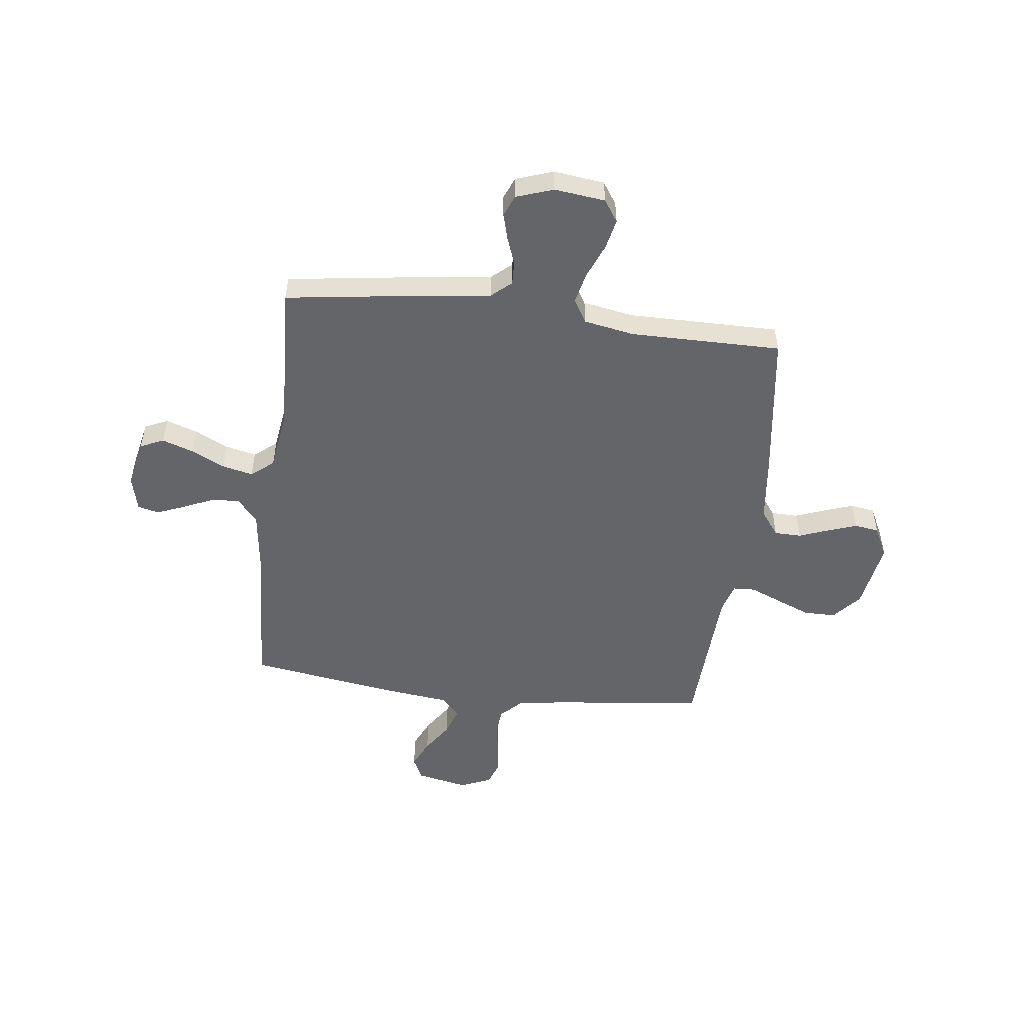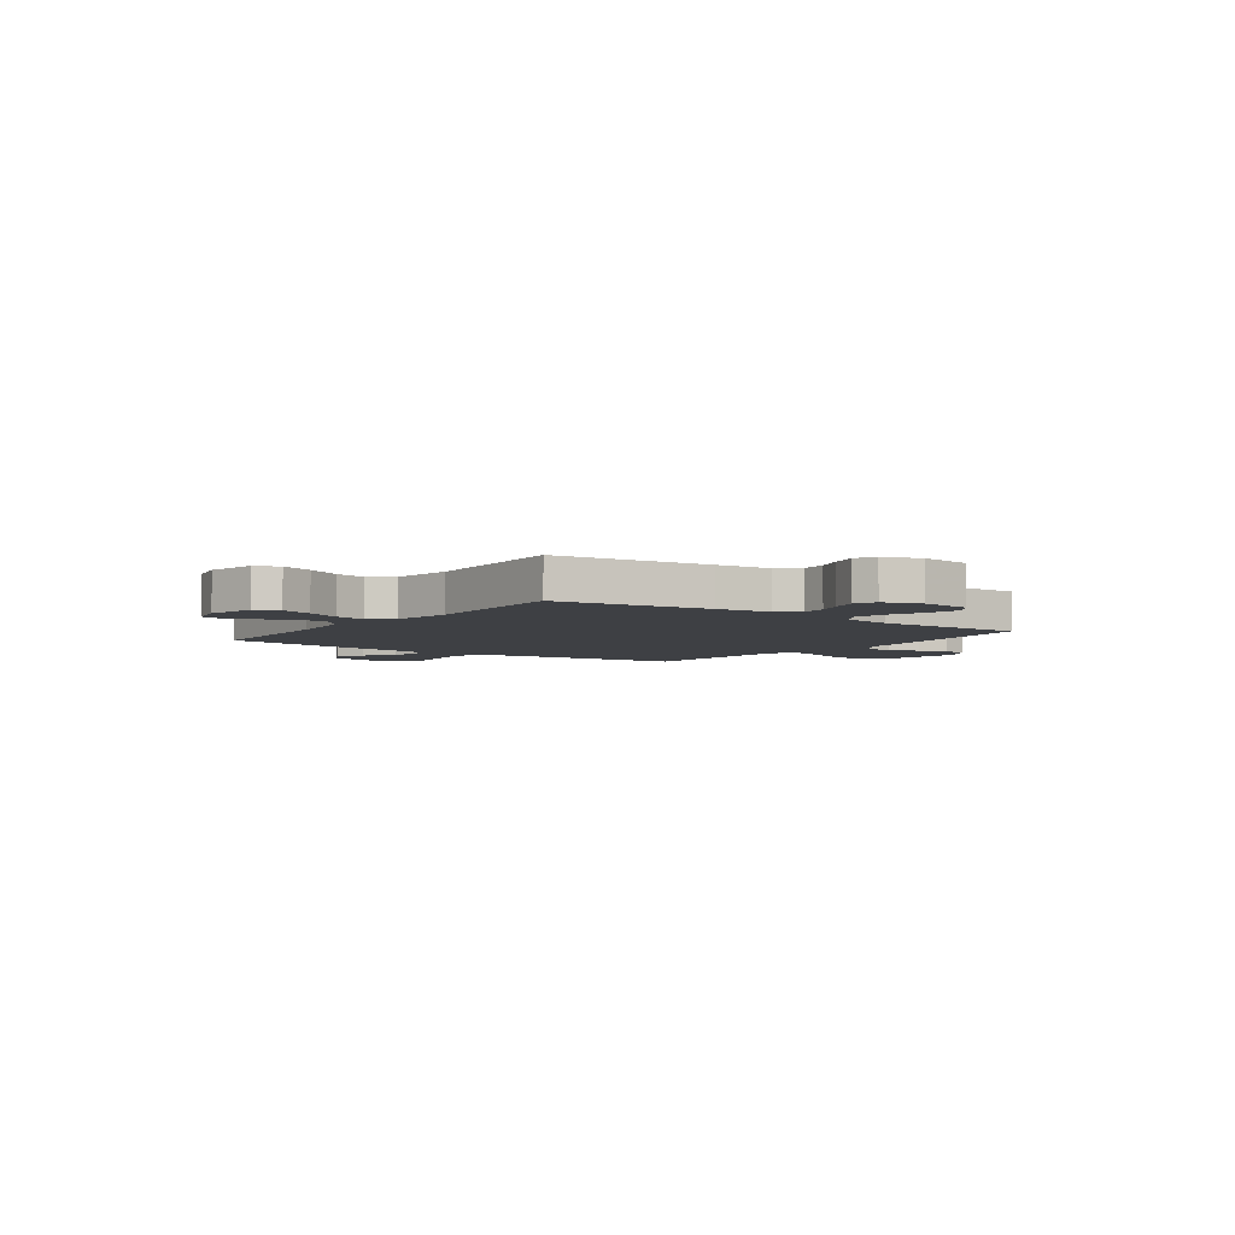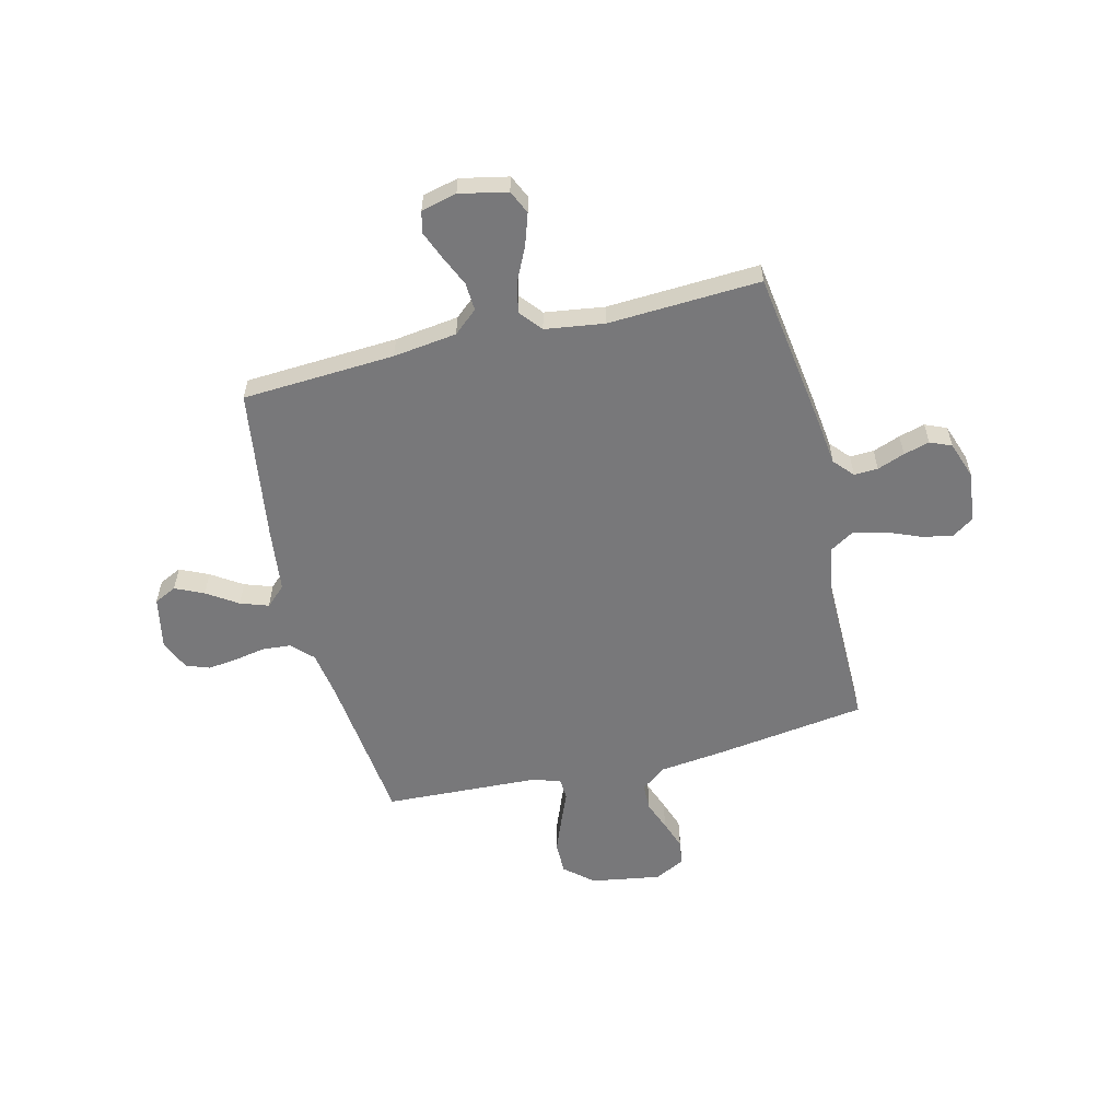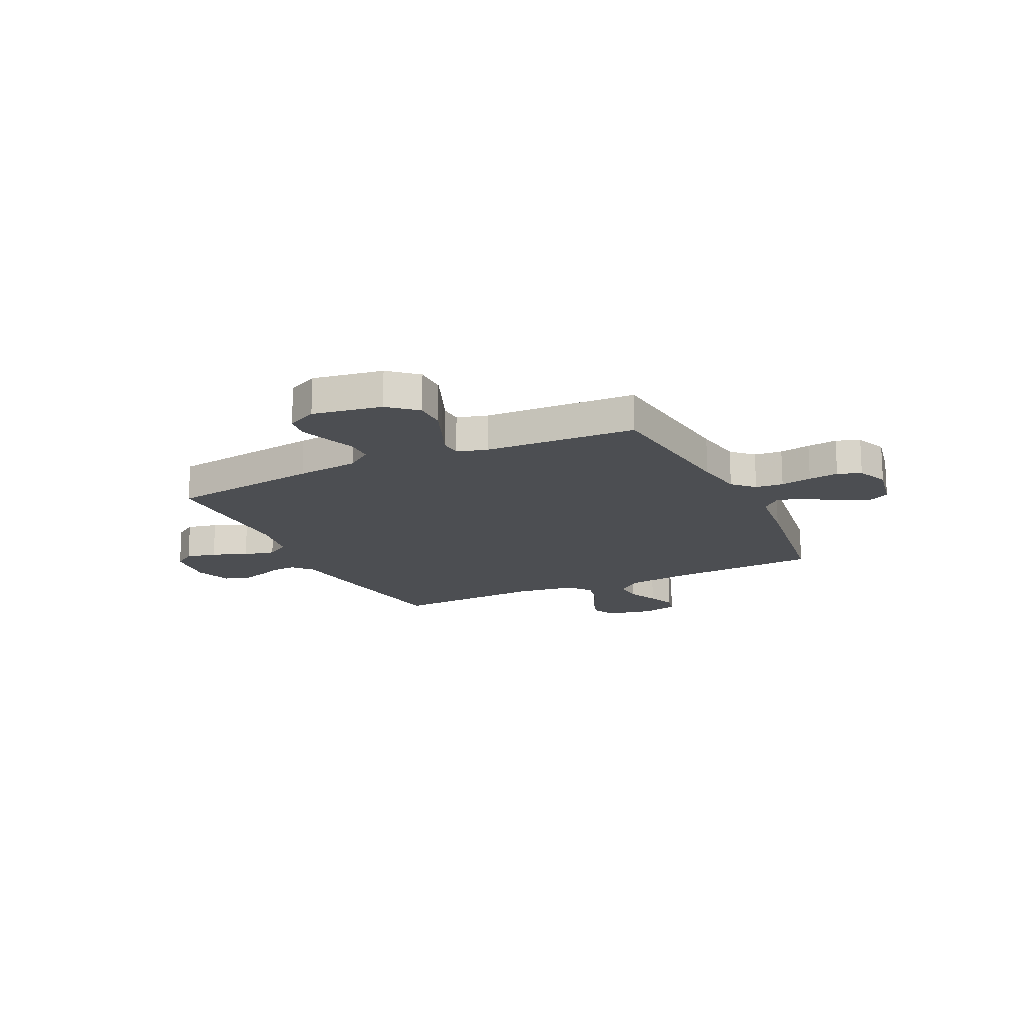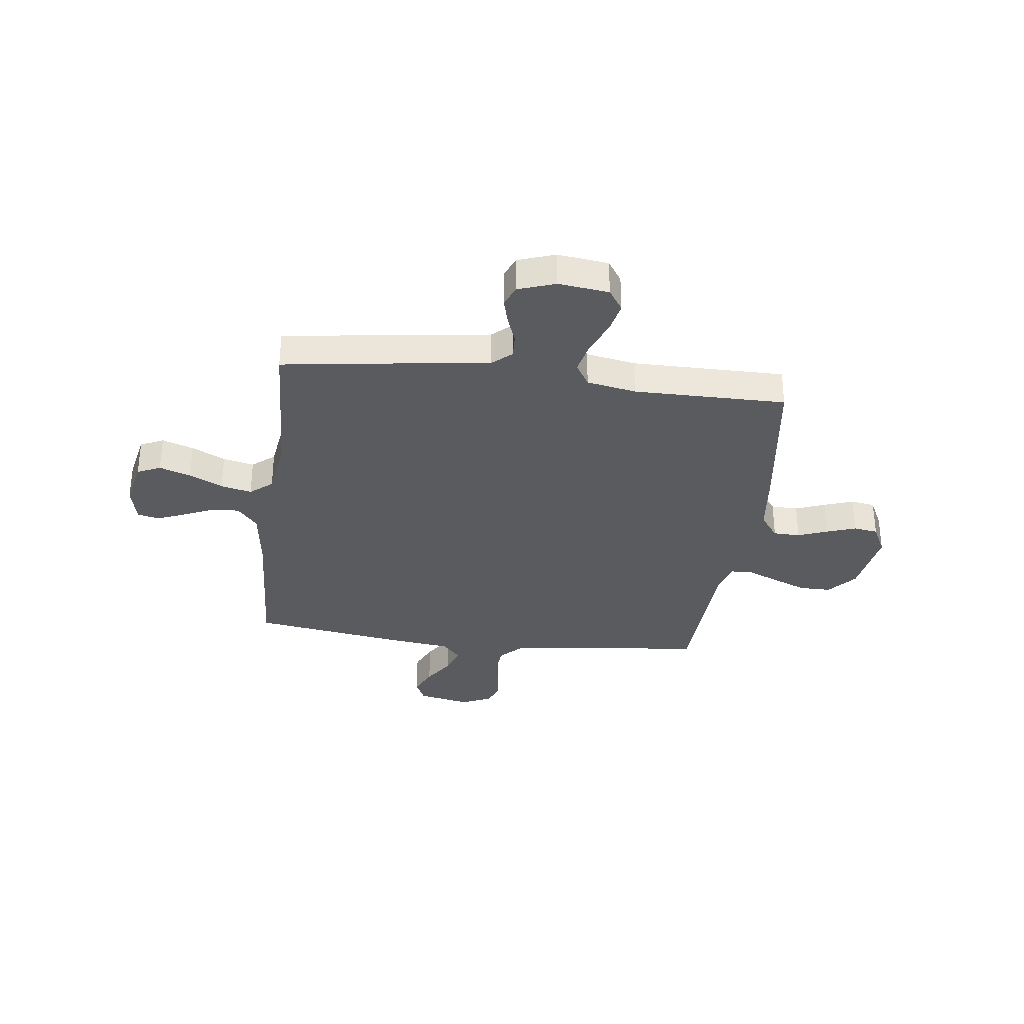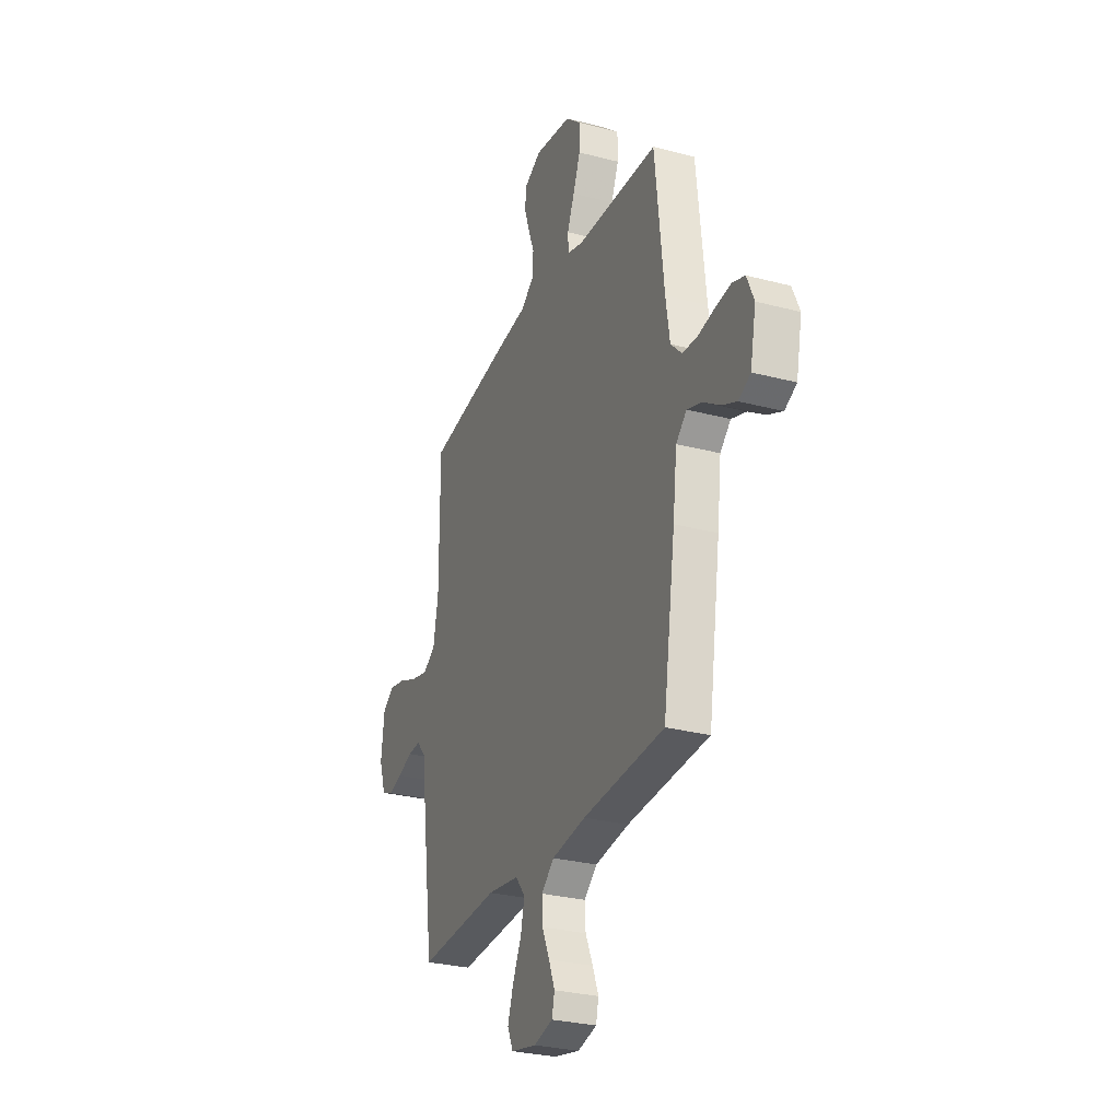
<metadata>
{"format":"obj","ext":"obj","renderer":"f3d","projection":"perspective","resolution":1024,"background":"white","views":[{"elev":-51.6,"azim":-97.0,"up":"+Y"},{"elev":-4.8,"azim":-126.4,"up":"+Y"},{"elev":-57.5,"azim":-166.0,"up":"+Y"},{"elev":-16.9,"azim":25.7,"up":"+Y"},{"elev":-33.3,"azim":-97.1,"up":"+Y"},{"elev":-28.6,"azim":68.5,"up":"+Z"}]}
</metadata>
<code>
v -0.5 0.07 -0.5
v -0.542 0.07 -0.2
v -0.555 0.07 -0.094
v -0.589 0.07 -0.055
v -0.636 0.07 -0.057
v -0.69 0.07 -0.077
v -0.741 0.07 -0.091
v -0.783 0.07 -0.073
v -0.808 0.07 0
v -0.796 0.07 0.1
v -0.753 0.07 0.129
v -0.693 0.07 0.116
v -0.625 0.07 0.088
v -0.563 0.07 0.074
v -0.517 0.07 0.102
v -0.499 0.07 0.2
v -0.5 0.07 0.5
v -0.2 0.07 0.541
v -0.076 0.07 0.555
v -0.026 0.07 0.592
v -0.025 0.07 0.645
v -0.047 0.07 0.703
v -0.067 0.07 0.761
v -0.06 0.07 0.809
v 0 0.07 0.839
v 0.137 0.07 0.816
v 0.192 0.07 0.768
v 0.192 0.07 0.705
v 0.165 0.07 0.638
v 0.139 0.07 0.576
v 0.141 0.07 0.532
v 0.2 0.07 0.515
v 0.5 0.07 0.5
v 0.533 0.07 0.2
v 0.548 0.07 0.104
v 0.588 0.07 0.064
v 0.643 0.07 0.059
v 0.704 0.07 0.07
v 0.763 0.07 0.077
v 0.809 0.07 0.06
v 0.835 0.07 0
v 0.814 0.07 -0.103
v 0.77 0.07 -0.124
v 0.714 0.07 -0.098
v 0.654 0.07 -0.058
v 0.599 0.07 -0.039
v 0.56 0.07 -0.075
v 0.545 0.07 -0.2
v 0.5 0.07 -0.5
v 0.2 0.07 -0.516
v 0.075 0.07 -0.532
v 0.028 0.07 -0.572
v 0.031 0.07 -0.627
v 0.058 0.07 -0.688
v 0.08 0.07 -0.743
v 0.07 0.07 -0.785
v 0 0.07 -0.802
v -0.094 0.07 -0.782
v -0.115 0.07 -0.736
v -0.094 0.07 -0.674
v -0.062 0.07 -0.608
v -0.048 0.07 -0.547
v -0.084 0.07 -0.503
v -0.2 0.07 -0.486
v -0.5 0 -0.5
v -0.542 0 -0.2
v -0.555 0 -0.094
v -0.589 0 -0.055
v -0.636 0 -0.057
v -0.69 0 -0.077
v -0.741 0 -0.091
v -0.783 0 -0.073
v -0.808 0 0
v -0.796 0 0.1
v -0.753 0 0.129
v -0.693 0 0.116
v -0.625 0 0.088
v -0.563 0 0.074
v -0.517 0 0.102
v -0.499 0 0.2
v -0.5 0 0.5
v -0.2 0 0.541
v -0.076 0 0.555
v -0.026 0 0.592
v -0.025 0 0.645
v -0.047 0 0.703
v -0.067 0 0.761
v -0.06 0 0.809
v 0 0 0.839
v 0.137 0 0.816
v 0.192 0 0.768
v 0.192 0 0.705
v 0.165 0 0.638
v 0.139 0 0.576
v 0.141 0 0.532
v 0.2 0 0.515
v 0.5 0 0.5
v 0.533 0 0.2
v 0.548 0 0.104
v 0.588 0 0.064
v 0.643 0 0.059
v 0.704 0 0.07
v 0.763 0 0.077
v 0.809 0 0.06
v 0.835 0 0
v 0.814 0 -0.103
v 0.77 0 -0.124
v 0.714 0 -0.098
v 0.654 0 -0.058
v 0.599 0 -0.039
v 0.56 0 -0.075
v 0.545 0 -0.2
v 0.5 0 -0.5
v 0.2 0 -0.516
v 0.075 0 -0.532
v 0.028 0 -0.572
v 0.031 0 -0.627
v 0.058 0 -0.688
v 0.08 0 -0.743
v 0.07 0 -0.785
v 0 0 -0.802
v -0.094 0 -0.782
v -0.115 0 -0.736
v -0.094 0 -0.674
v -0.062 0 -0.608
v -0.048 0 -0.547
v -0.084 0 -0.503
v -0.2 0 -0.486
f 58 59 60 61
f 58 61 62
f 57 58 62
f 56 57 62
f 53 54 55 56
f 53 56 62
f 52 53 62 63
f 47 48 49 50
f 47 50 51
f 42 43 44 45
f 42 45 46
f 41 42 46
f 40 41 46
f 37 38 39 40
f 37 40 46
f 36 37 46 47
f 32 33 34
f 31 32 34 35
f 27 28 29 30
f 25 26 27 30
f 25 30 31
f 24 25 31
f 21 22 23 24
f 21 24 31
f 20 21 31 35
f 16 17 18 19
f 15 16 19 20
f 10 11 12 13
f 10 13 14
f 9 10 14
f 8 9 14
f 5 6 7 8
f 5 8 14 15
f 64 1 2 3
f 63 64 3 4
f 51 52 63 4
f 36 47 51 4
f 15 20 35 36
f 4 5 15 36
f 125 124 123 122
f 126 125 122
f 126 122 121
f 126 121 120
f 120 119 118 117
f 126 120 117
f 127 126 117 116
f 114 113 112 111
f 115 114 111
f 109 108 107 106
f 110 109 106
f 110 106 105
f 110 105 104
f 104 103 102 101
f 110 104 101
f 111 110 101 100
f 98 97 96
f 99 98 96 95
f 94 93 92 91
f 94 91 90 89
f 95 94 89
f 95 89 88
f 88 87 86 85
f 95 88 85
f 99 95 85 84
f 83 82 81 80
f 84 83 80 79
f 77 76 75 74
f 78 77 74
f 78 74 73
f 78 73 72
f 72 71 70 69
f 79 78 72 69
f 67 66 65 128
f 68 67 128 127
f 68 127 116 115
f 68 115 111 100
f 100 99 84 79
f 100 79 69 68
f 1 65 66 2
f 2 66 67 3
f 3 67 68 4
f 4 68 69 5
f 5 69 70 6
f 6 70 71 7
f 7 71 72 8
f 8 72 73 9
f 9 73 74 10
f 10 74 75 11
f 11 75 76 12
f 12 76 77 13
f 13 77 78 14
f 14 78 79 15
f 15 79 80 16
f 16 80 81 17
f 17 81 82 18
f 18 82 83 19
f 19 83 84 20
f 20 84 85 21
f 21 85 86 22
f 22 86 87 23
f 23 87 88 24
f 24 88 89 25
f 25 89 90 26
f 26 90 91 27
f 27 91 92 28
f 28 92 93 29
f 29 93 94 30
f 30 94 95 31
f 31 95 96 32
f 32 96 97 33
f 33 97 98 34
f 34 98 99 35
f 35 99 100 36
f 36 100 101 37
f 37 101 102 38
f 38 102 103 39
f 39 103 104 40
f 40 104 105 41
f 41 105 106 42
f 42 106 107 43
f 43 107 108 44
f 44 108 109 45
f 45 109 110 46
f 46 110 111 47
f 47 111 112 48
f 48 112 113 49
f 49 113 114 50
f 50 114 115 51
f 51 115 116 52
f 52 116 117 53
f 53 117 118 54
f 54 118 119 55
f 55 119 120 56
f 56 120 121 57
f 57 121 122 58
f 58 122 123 59
f 59 123 124 60
f 60 124 125 61
f 61 125 126 62
f 62 126 127 63
f 63 127 128 64
f 64 128 65 1

</code>
